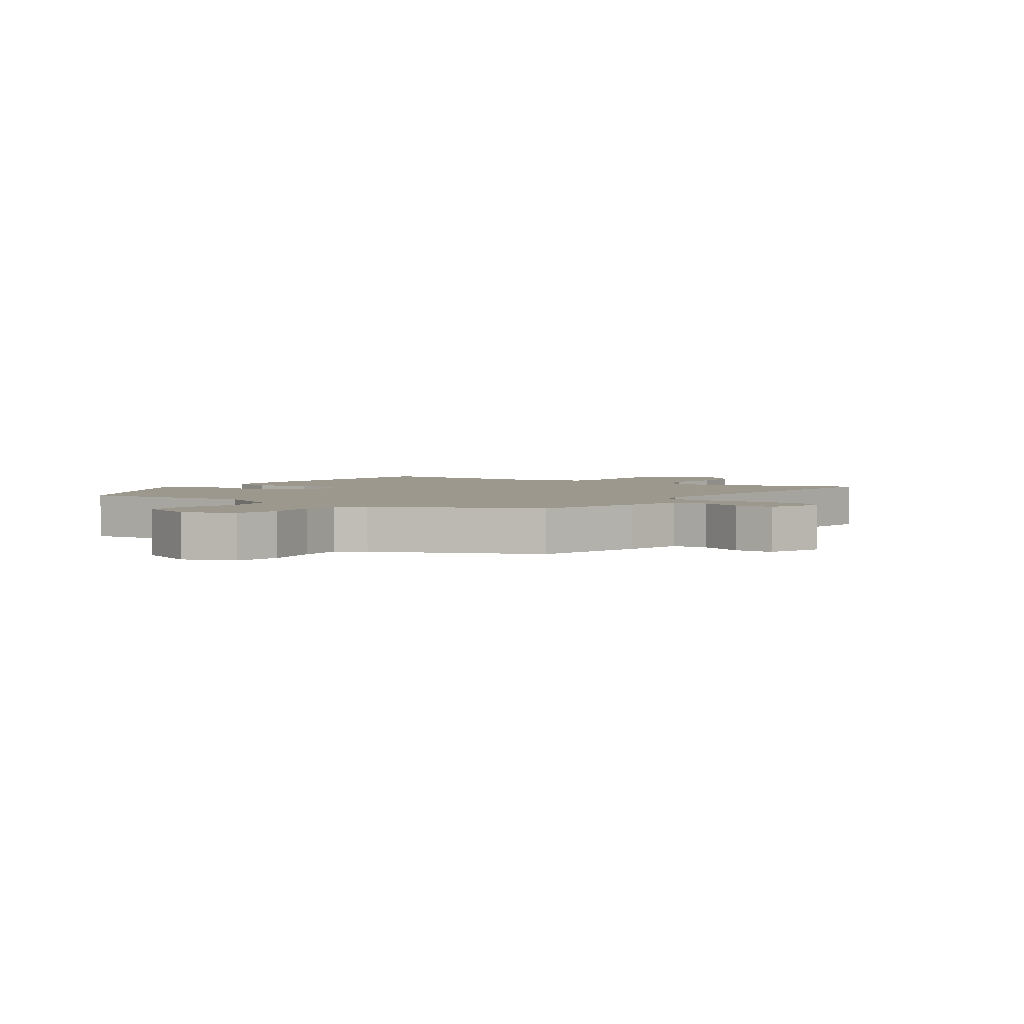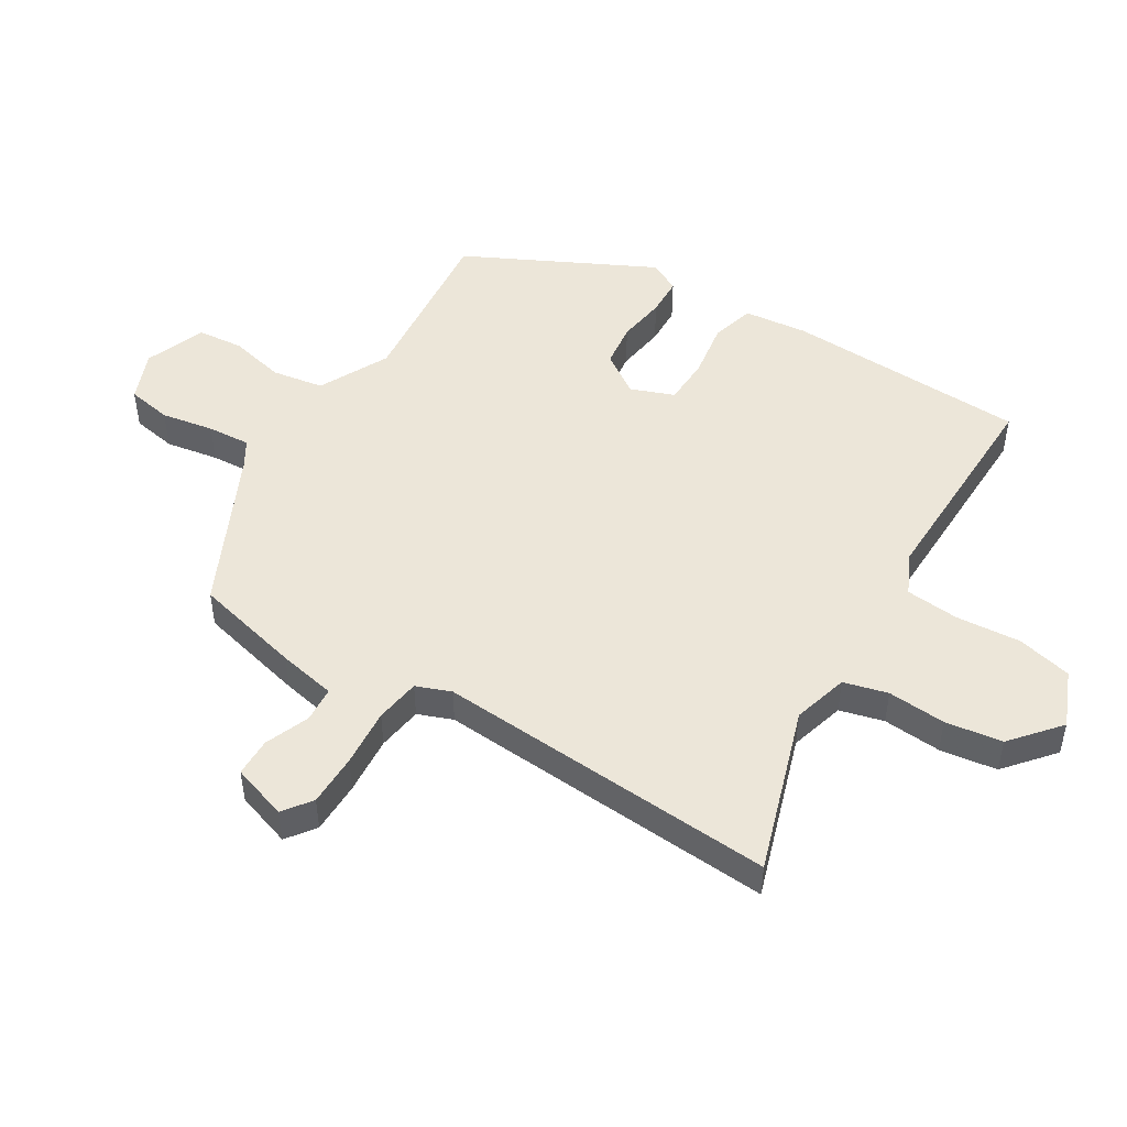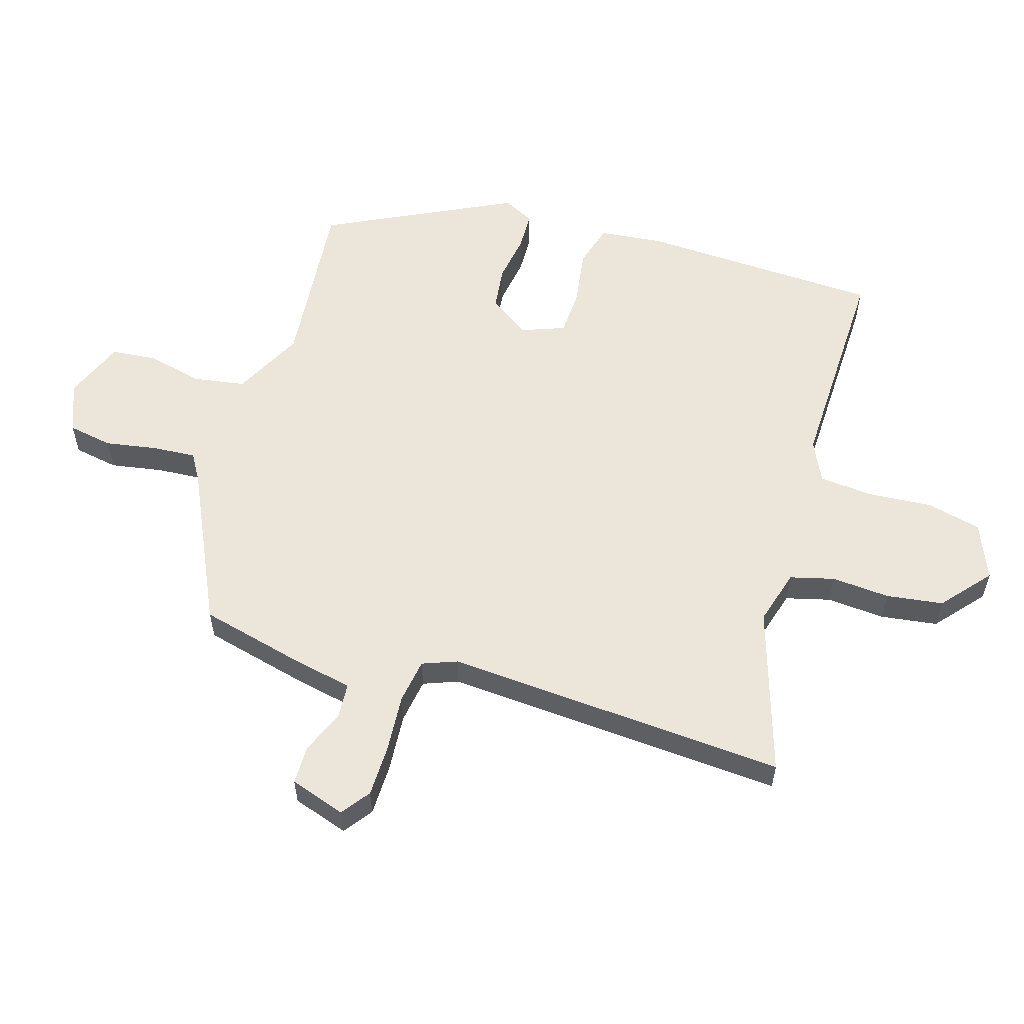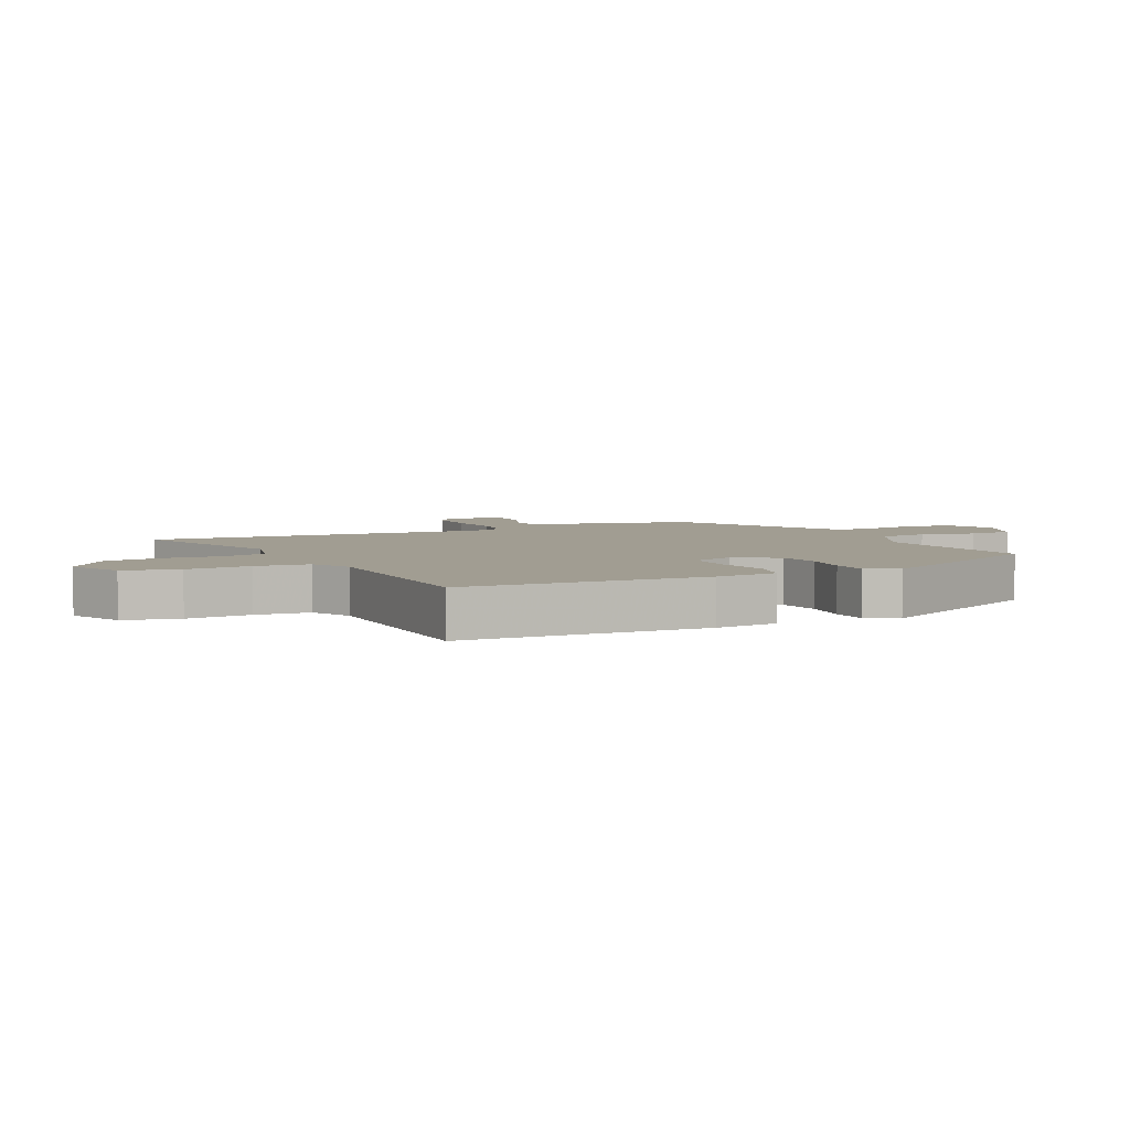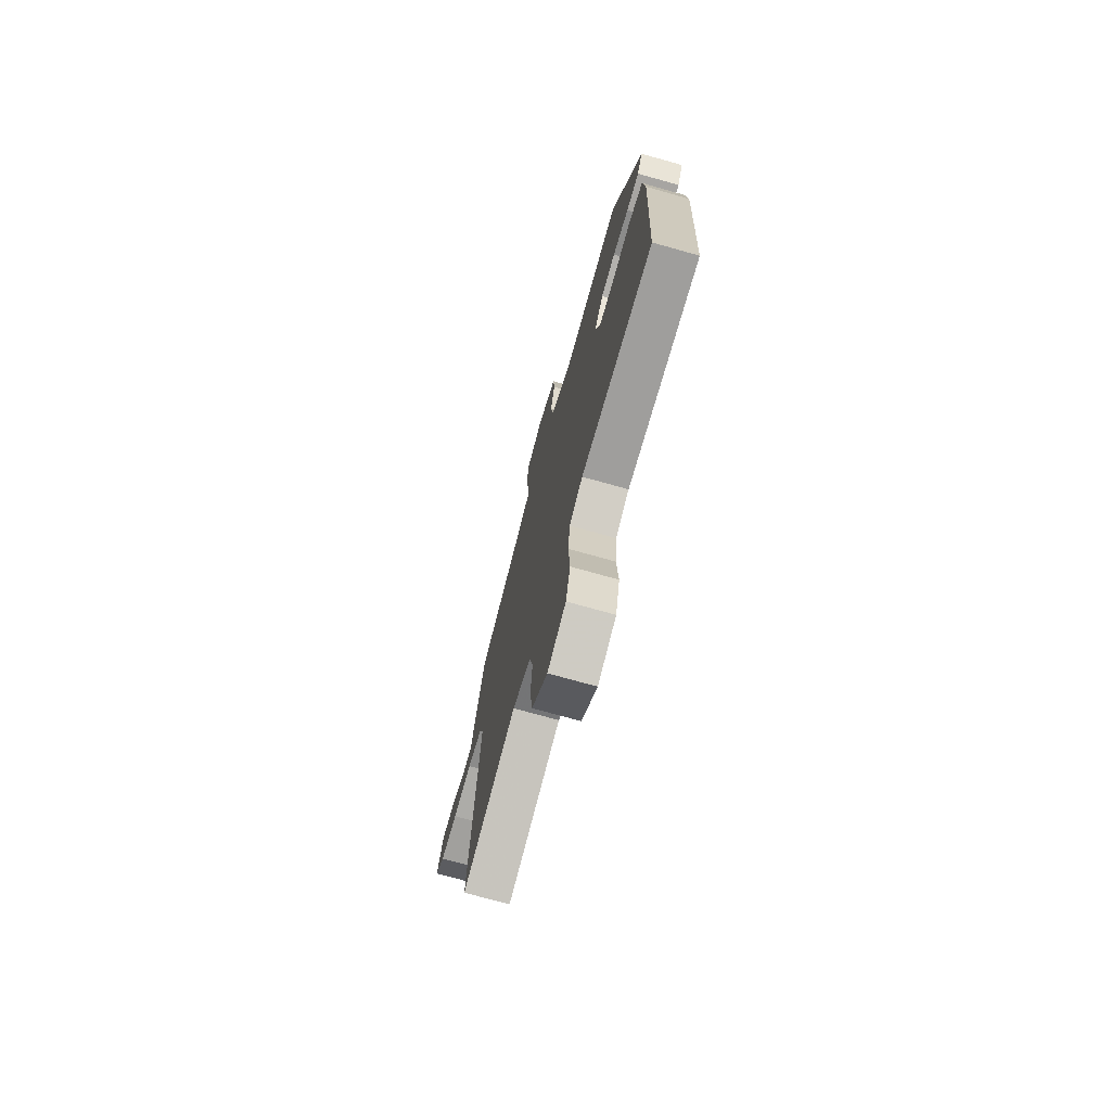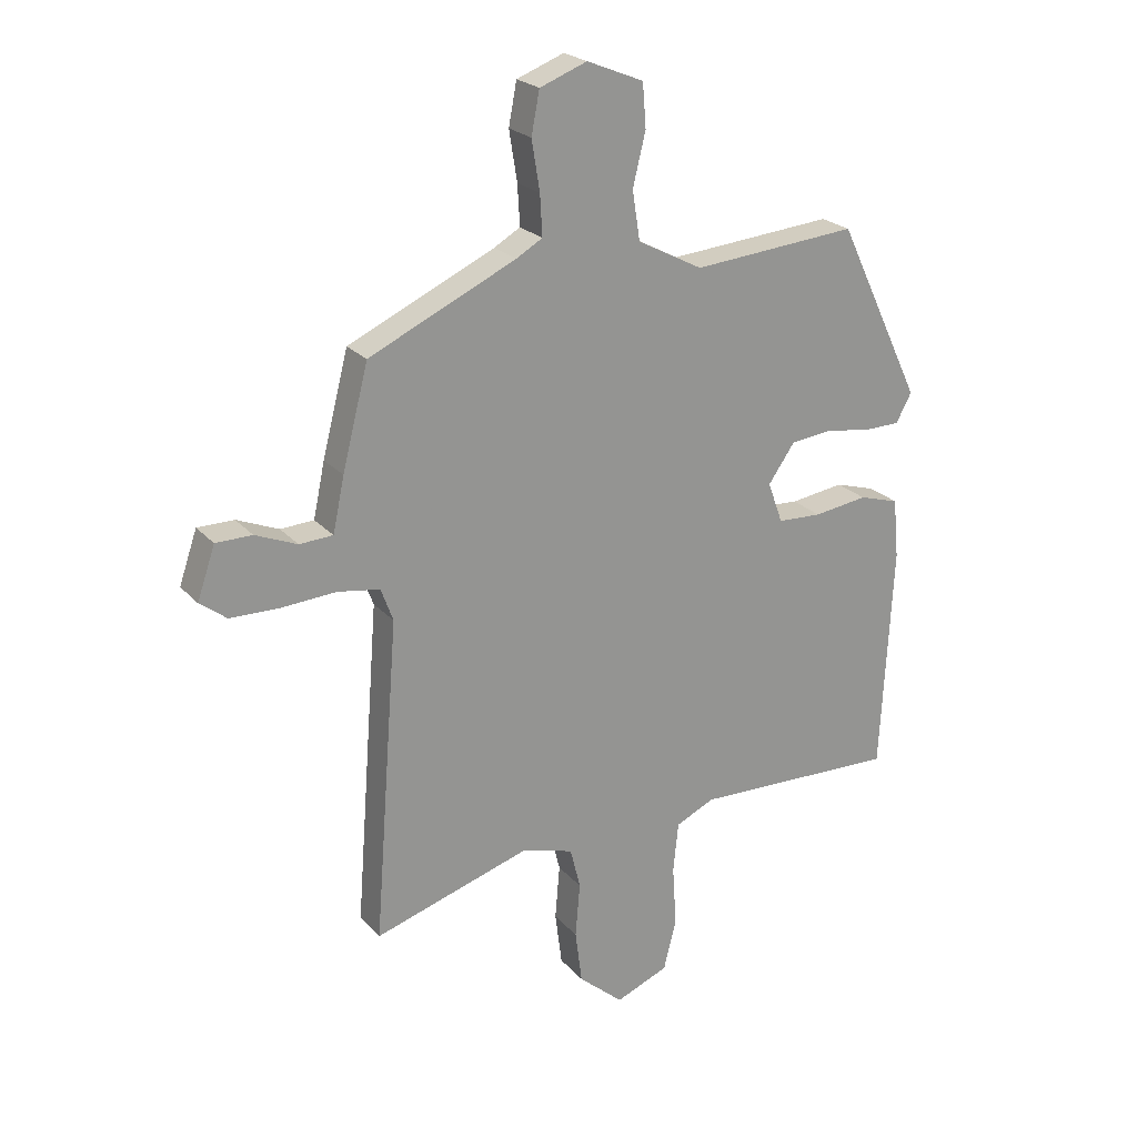
<metadata>
{"format":"obj","ext":"obj","renderer":"f3d","projection":"perspective","resolution":1024,"background":"white","views":[{"elev":3.0,"azim":35.2,"up":"+Y"},{"elev":48.9,"azim":120.7,"up":"+Y"},{"elev":57.0,"azim":106.3,"up":"+Y"},{"elev":4.7,"azim":-117.2,"up":"+Y"},{"elev":-73.0,"azim":-105.7,"up":"+Z"},{"elev":23.1,"azim":149.9,"up":"+Z"}]}
</metadata>
<code>
v 0.504 0.07 0.42
v 0.549 0.07 0.245
v 0.569 0.07 0.151
v 0.627 0.07 0.148
v 0.699 0.07 0.178
v 0.762 0.07 0.178
v 0.793 0.07 0.088
v 0.747 0.07 0.053
v 0.662 0.07 0.051
v 0.567 0.07 0.057
v 0.494 0.07 0.045
v 0.473 0.07 -0.012
v 0.516 0.07 -0.569
v 0.244 0.07 -0.486
v 0.154 0.07 -0.513
v 0.136 0.07 -0.585
v 0.144 0.07 -0.68
v 0.132 0.07 -0.773
v 0.054 0.07 -0.841
v -0.038 0.07 -0.804
v -0.06 0.07 -0.715
v -0.053 0.07 -0.609
v -0.062 0.07 -0.522
v -0.129 0.07 -0.491
v -0.486 0.07 -0.504
v -0.506 0.07 -0.109
v -0.496 0.07 -0.005
v -0.426 0.07 0.016
v -0.333 0.07 0.003
v -0.256 0.07 0.007
v -0.23 0.07 0.078
v -0.276 0.07 0.144
v -0.348 0.07 0.152
v -0.427 0.07 0.139
v -0.49 0.07 0.14
v -0.517 0.07 0.19
v -0.369 0.07 0.498
v -0.082 0.07 0.474
v 0.031 0.07 0.533
v 0.044 0.07 0.618
v 0.022 0.07 0.708
v 0.028 0.07 0.783
v 0.126 0.07 0.823
v 0.208 0.07 0.792
v 0.222 0.07 0.719
v 0.208 0.07 0.633
v 0.204 0.07 0.563
v 0.249 0.07 0.537
v 0.504 0 0.42
v 0.549 0 0.245
v 0.569 0 0.151
v 0.627 0 0.148
v 0.699 0 0.178
v 0.762 0 0.178
v 0.793 0 0.088
v 0.747 0 0.053
v 0.662 0 0.051
v 0.567 0 0.057
v 0.494 0 0.045
v 0.473 0 -0.012
v 0.516 0 -0.569
v 0.244 0 -0.486
v 0.154 0 -0.513
v 0.136 0 -0.585
v 0.144 0 -0.68
v 0.132 0 -0.773
v 0.054 0 -0.841
v -0.038 0 -0.804
v -0.06 0 -0.715
v -0.053 0 -0.609
v -0.062 0 -0.522
v -0.129 0 -0.491
v -0.486 0 -0.504
v -0.506 0 -0.109
v -0.496 0 -0.005
v -0.426 0 0.016
v -0.333 0 0.003
v -0.256 0 0.007
v -0.23 0 0.078
v -0.276 0 0.144
v -0.348 0 0.152
v -0.427 0 0.139
v -0.49 0 0.14
v -0.517 0 0.19
v -0.369 0 0.498
v -0.082 0 0.474
v 0.031 0 0.533
v 0.044 0 0.618
v 0.022 0 0.708
v 0.028 0 0.783
v 0.126 0 0.823
v 0.208 0 0.792
v 0.222 0 0.719
v 0.208 0 0.633
v 0.204 0 0.563
v 0.249 0 0.537
f 43 44 45 46
f 43 46 47
f 40 41 42 43
f 39 40 43 47
f 38 39 47 48
f 36 37 38
f 33 34 35 36
f 32 33 36 38
f 31 32 38 48
f 26 27 28 29
f 24 25 26 29
f 23 24 29 30
f 19 20 21 22
f 19 22 23
f 16 17 18 19
f 15 16 19 23
f 14 15 23 30
f 12 13 14 30
f 7 8 9 10
f 5 6 7 10
f 4 5 10 11
f 3 4 11
f 2 3 11
f 12 30 31 48
f 11 12 48
f 1 2 11 48
f 94 93 92 91
f 95 94 91
f 91 90 89 88
f 95 91 88 87
f 96 95 87 86
f 86 85 84
f 84 83 82 81
f 86 84 81 80
f 96 86 80 79
f 77 76 75 74
f 77 74 73 72
f 78 77 72 71
f 70 69 68 67
f 71 70 67
f 67 66 65 64
f 71 67 64 63
f 78 71 63 62
f 78 62 61 60
f 58 57 56 55
f 58 55 54 53
f 59 58 53 52
f 59 52 51
f 59 51 50
f 96 79 78 60
f 96 60 59
f 96 59 50 49
f 1 49 50 2
f 2 50 51 3
f 3 51 52 4
f 4 52 53 5
f 5 53 54 6
f 6 54 55 7
f 7 55 56 8
f 8 56 57 9
f 9 57 58 10
f 10 58 59 11
f 11 59 60 12
f 12 60 61 13
f 13 61 62 14
f 14 62 63 15
f 15 63 64 16
f 16 64 65 17
f 17 65 66 18
f 18 66 67 19
f 19 67 68 20
f 20 68 69 21
f 21 69 70 22
f 22 70 71 23
f 23 71 72 24
f 24 72 73 25
f 25 73 74 26
f 26 74 75 27
f 27 75 76 28
f 28 76 77 29
f 29 77 78 30
f 30 78 79 31
f 31 79 80 32
f 32 80 81 33
f 33 81 82 34
f 34 82 83 35
f 35 83 84 36
f 36 84 85 37
f 37 85 86 38
f 38 86 87 39
f 39 87 88 40
f 40 88 89 41
f 41 89 90 42
f 42 90 91 43
f 43 91 92 44
f 44 92 93 45
f 45 93 94 46
f 46 94 95 47
f 47 95 96 48
f 48 96 49 1

</code>
